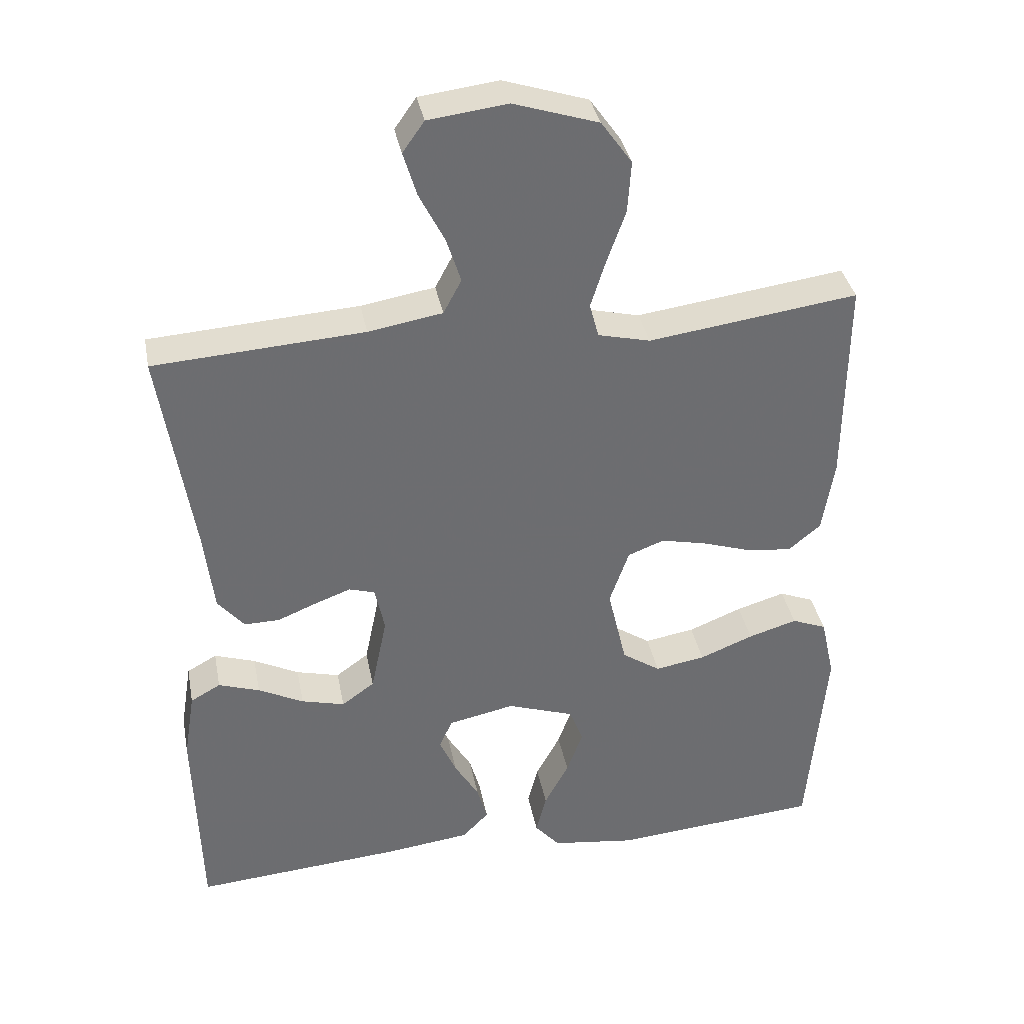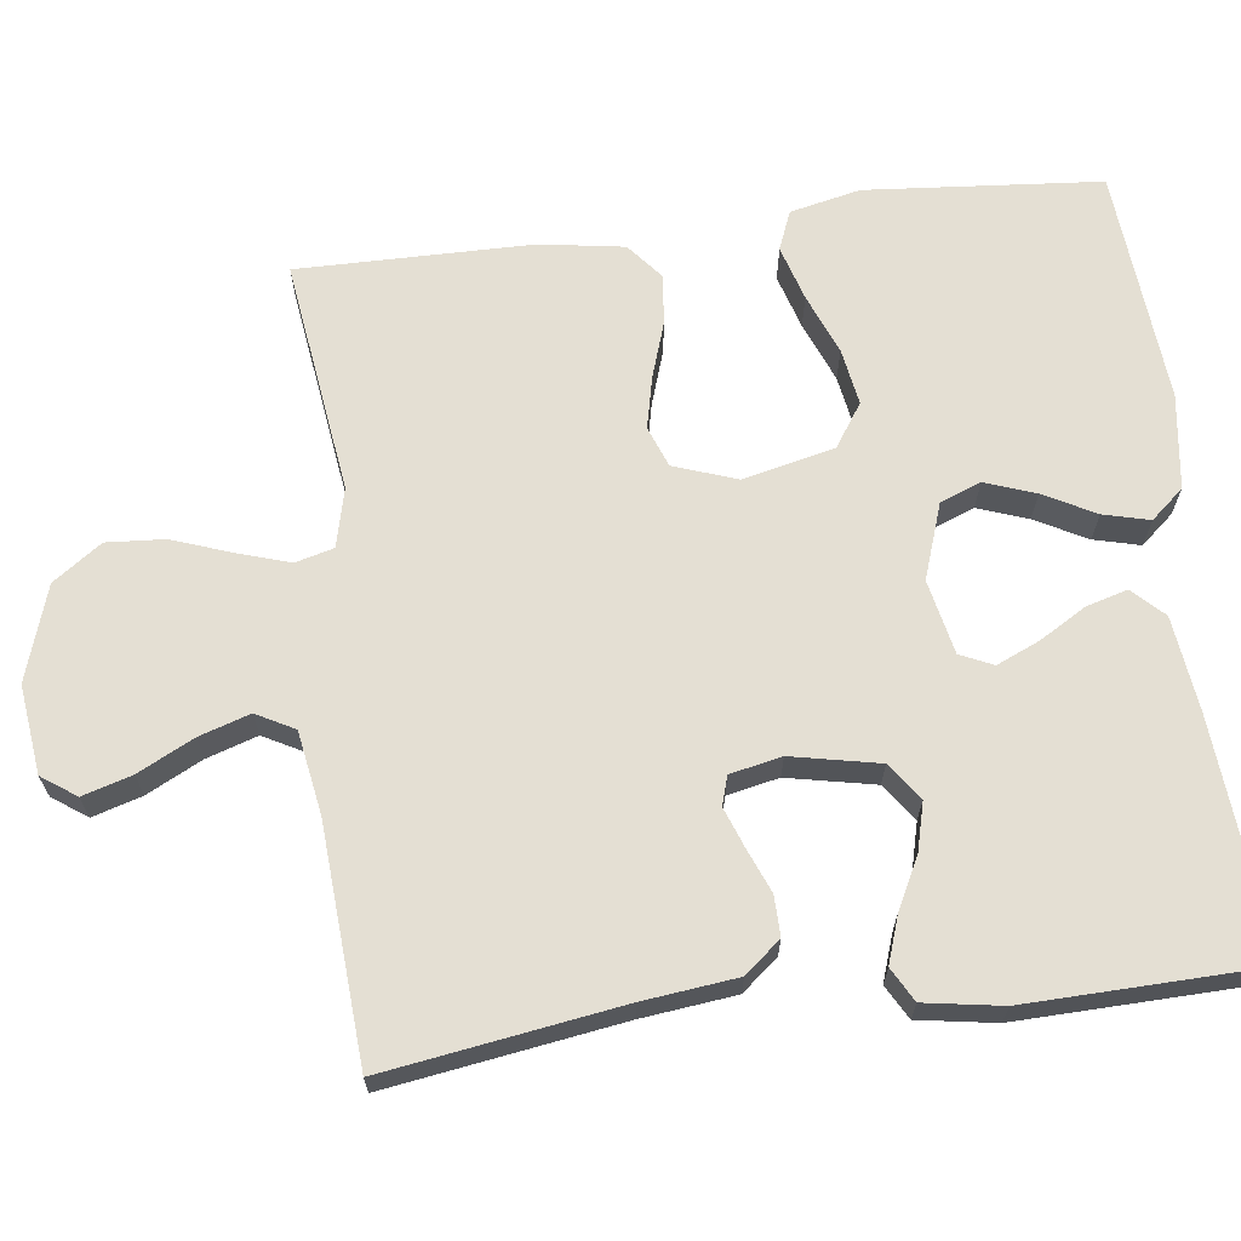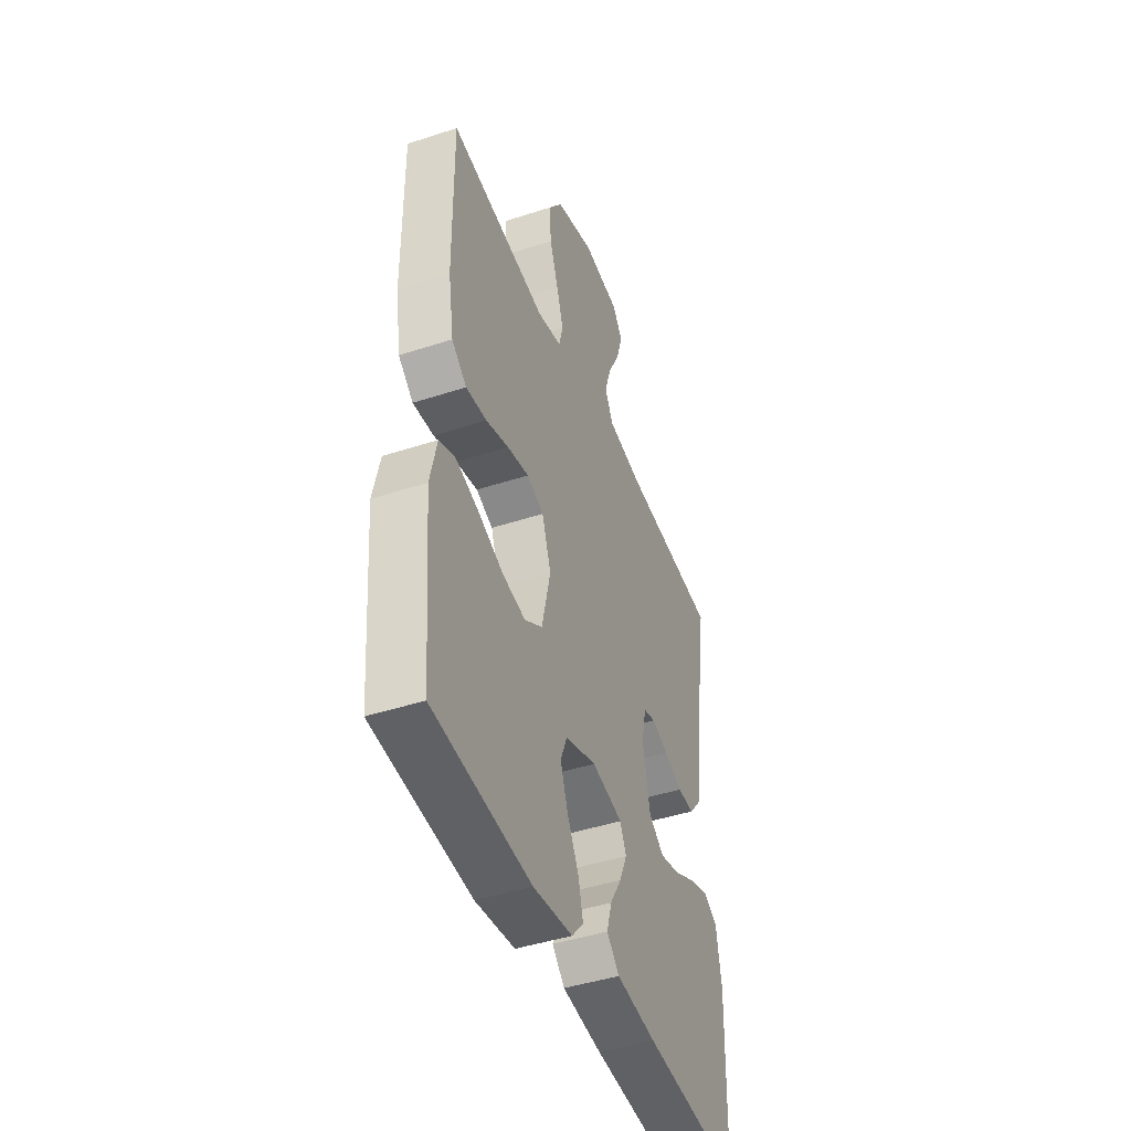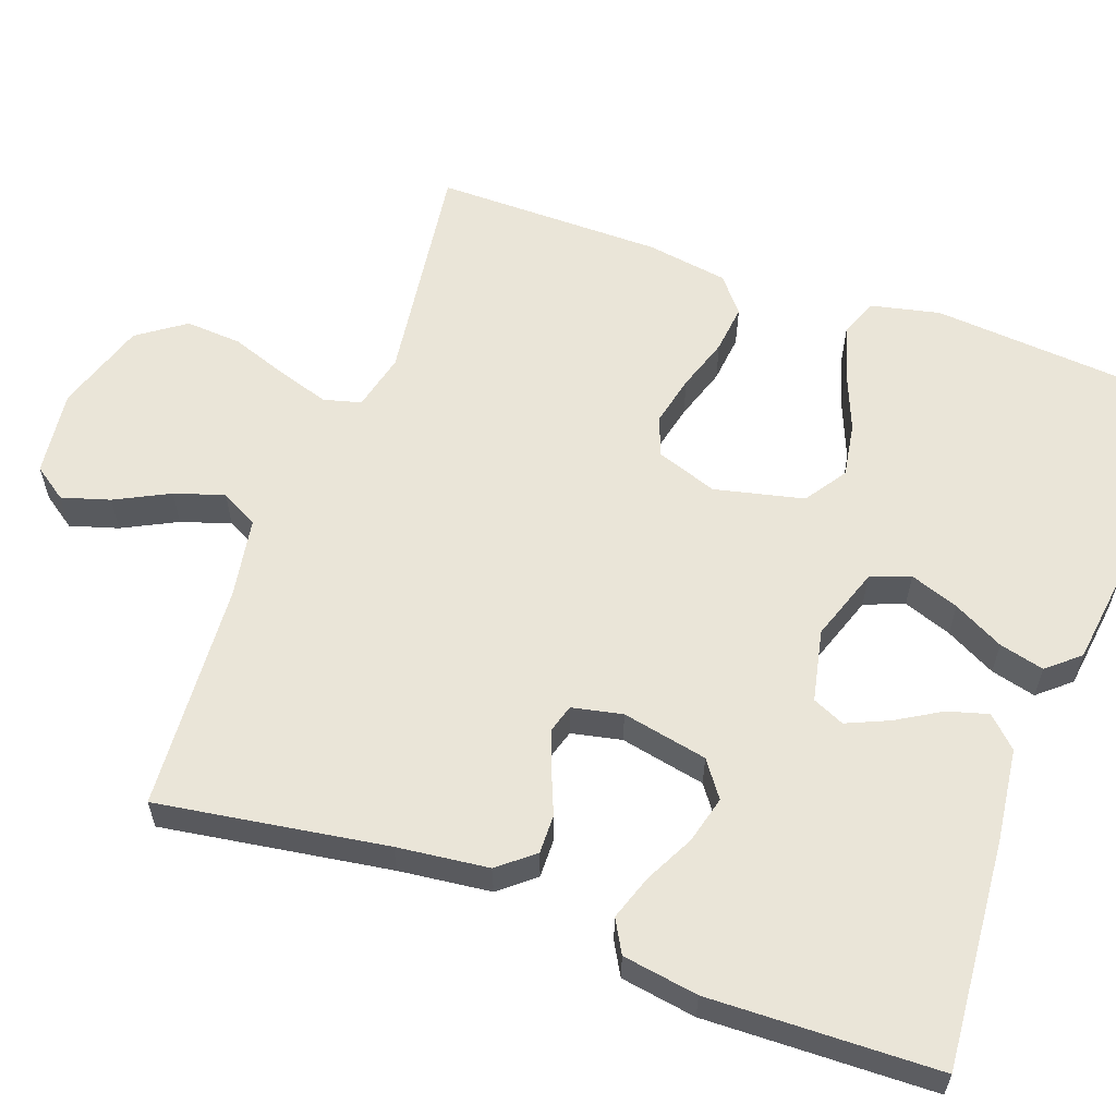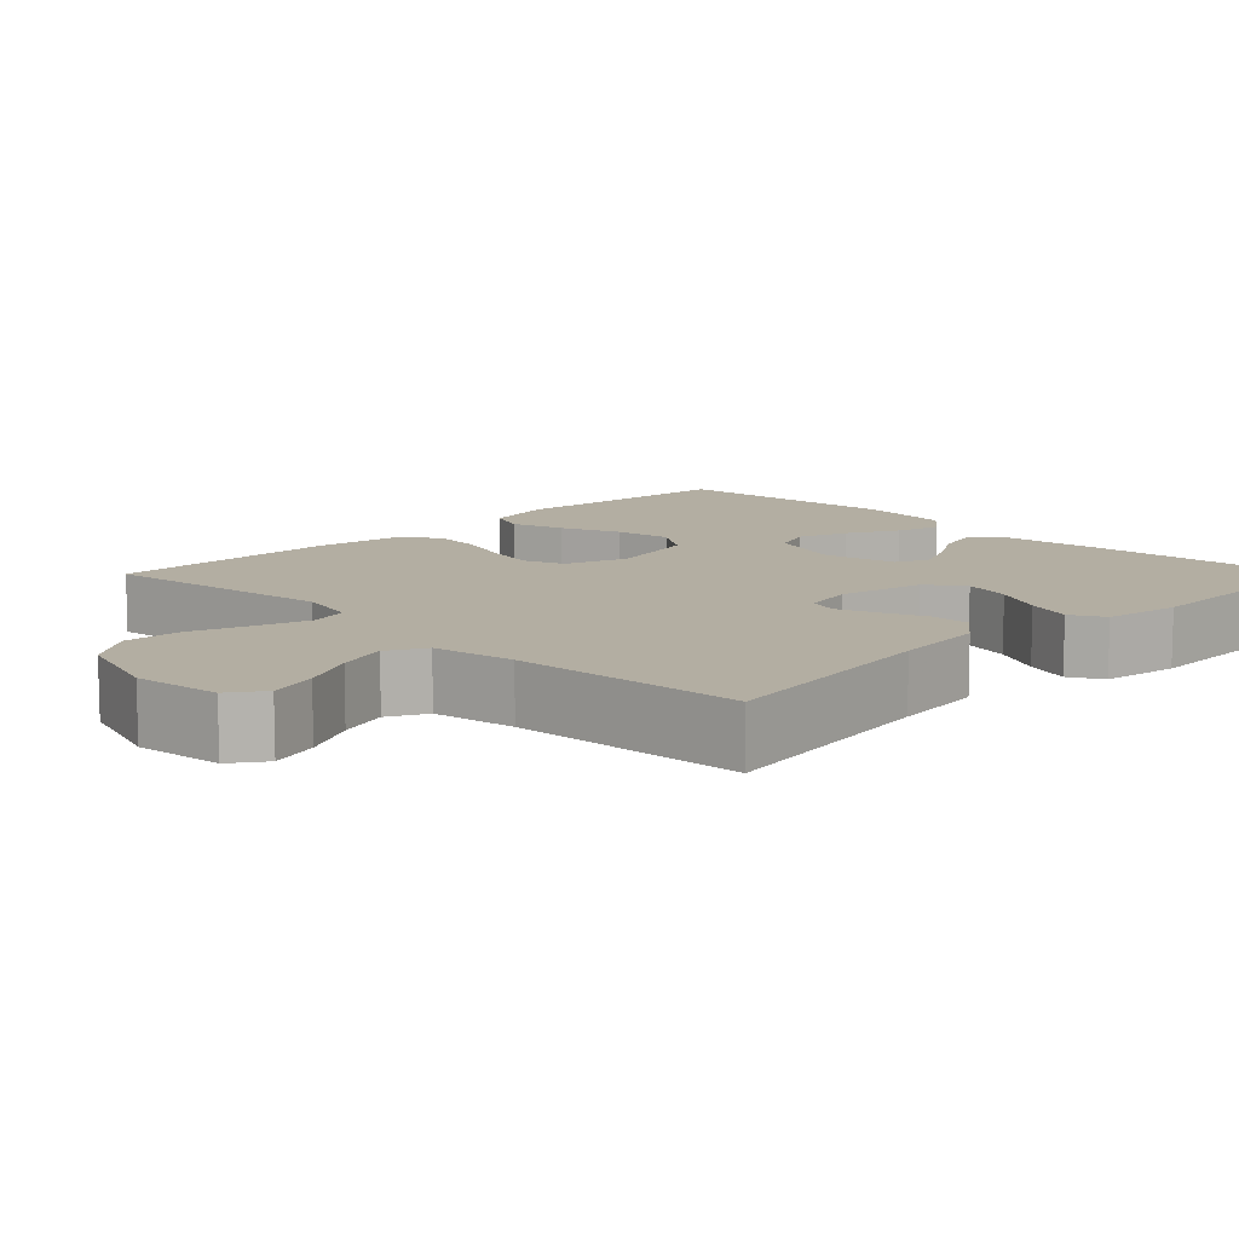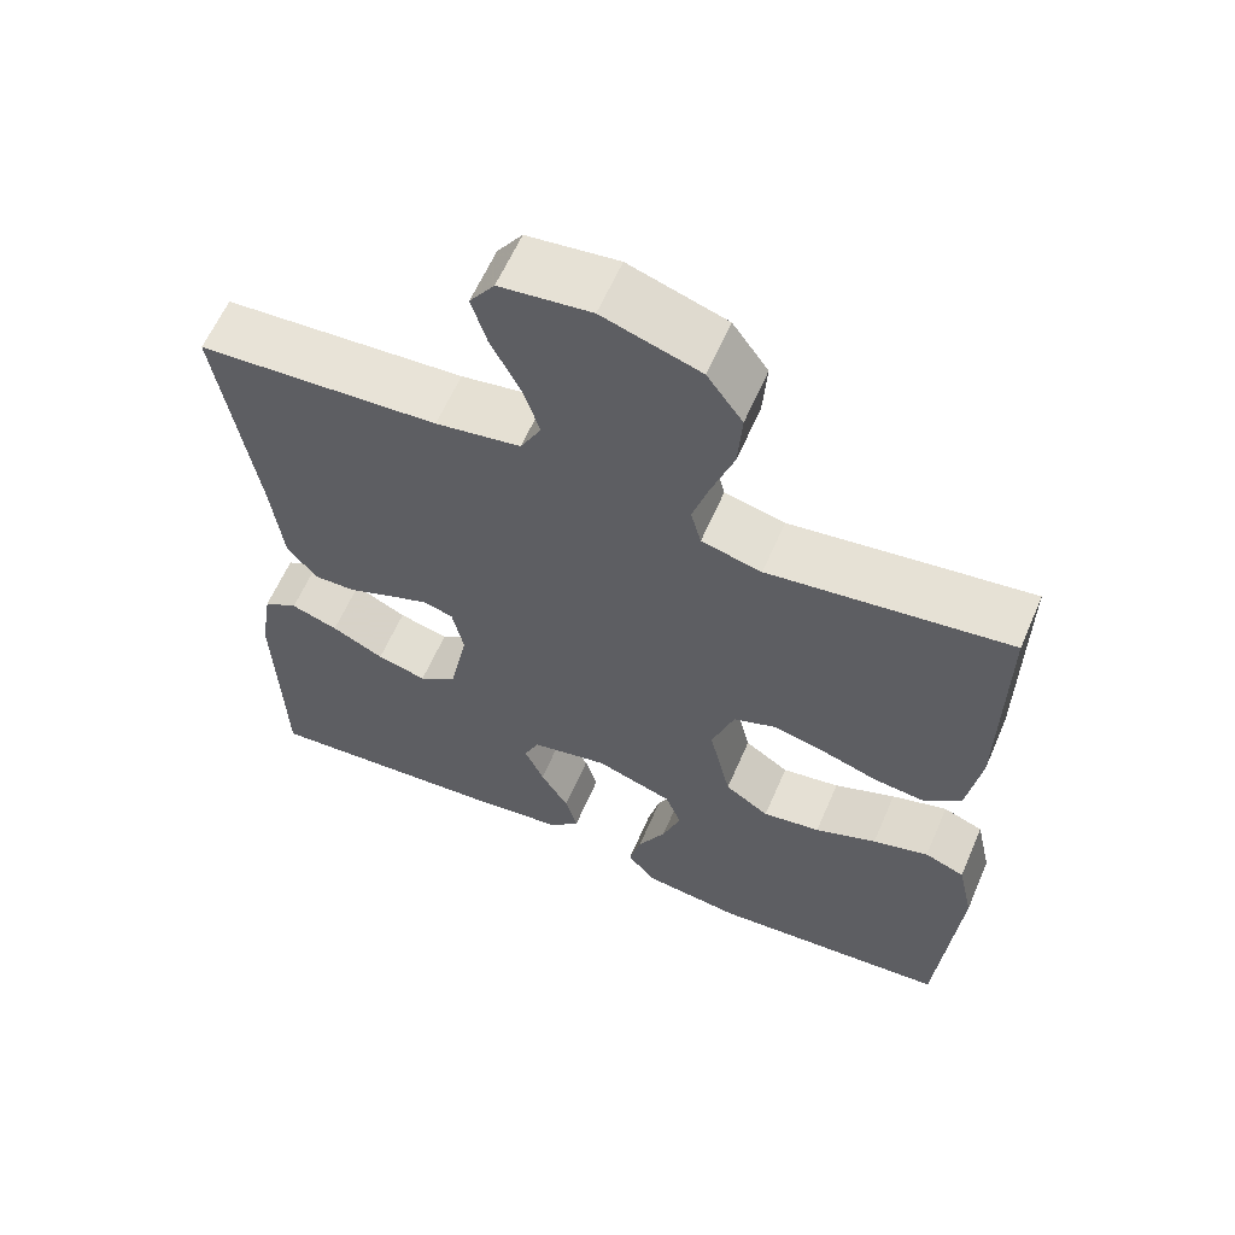
<metadata>
{"format":"obj","ext":"obj","renderer":"f3d","projection":"perspective","resolution":1024,"background":"white","views":[{"elev":36.4,"azim":169.2,"up":"+Z"},{"elev":66.8,"azim":82.9,"up":"+Y"},{"elev":-44.6,"azim":-69.1,"up":"+Z"},{"elev":59.2,"azim":109.9,"up":"+Y"},{"elev":10.8,"azim":44.9,"up":"+Y"},{"elev":61.0,"azim":-156.7,"up":"+Z"}]}
</metadata>
<code>
v 0.5 0.07 -0.5
v 0.2 0.07 -0.476
v 0.078 0.07 -0.461
v 0.04 0.07 -0.422
v 0.055 0.07 -0.369
v 0.09 0.07 -0.31
v 0.114 0.07 -0.255
v 0.095 0.07 -0.213
v 0 0.07 -0.193
v -0.096 0.07 -0.226
v -0.116 0.07 -0.278
v -0.093 0.07 -0.342
v -0.058 0.07 -0.408
v -0.043 0.07 -0.467
v -0.079 0.07 -0.509
v -0.2 0.07 -0.525
v -0.5 0.07 -0.5
v -0.525 0.07 -0.2
v -0.505 0.07 -0.11
v -0.455 0.07 -0.09
v -0.385 0.07 -0.111
v -0.308 0.07 -0.142
v -0.236 0.07 -0.154
v -0.181 0.07 -0.117
v -0.154 0.07 0
v -0.182 0.07 0.08
v -0.234 0.07 0.1
v -0.301 0.07 0.085
v -0.371 0.07 0.062
v -0.435 0.07 0.055
v -0.481 0.07 0.093
v -0.498 0.07 0.2
v -0.5 0.07 0.5
v -0.2 0.07 0.459
v -0.125 0.07 0.477
v -0.112 0.07 0.526
v -0.133 0.07 0.593
v -0.16 0.07 0.669
v -0.165 0.07 0.743
v -0.121 0.07 0.805
v 0 0.07 0.844
v 0.113 0.07 0.83
v 0.144 0.07 0.786
v 0.125 0.07 0.723
v 0.089 0.07 0.652
v 0.068 0.07 0.587
v 0.094 0.07 0.538
v 0.2 0.07 0.52
v 0.5 0.07 0.5
v 0.454 0.07 0.2
v 0.44 0.07 0.08
v 0.402 0.07 0.034
v 0.351 0.07 0.035
v 0.295 0.07 0.058
v 0.244 0.07 0.077
v 0.207 0.07 0.066
v 0.193 0.07 0
v 0.216 0.07 -0.112
v 0.263 0.07 -0.146
v 0.325 0.07 -0.13
v 0.39 0.07 -0.097
v 0.449 0.07 -0.077
v 0.492 0.07 -0.101
v 0.508 0.07 -0.2
v 0.5 0 -0.5
v 0.2 0 -0.476
v 0.078 0 -0.461
v 0.04 0 -0.422
v 0.055 0 -0.369
v 0.09 0 -0.31
v 0.114 0 -0.255
v 0.095 0 -0.213
v 0 0 -0.193
v -0.096 0 -0.226
v -0.116 0 -0.278
v -0.093 0 -0.342
v -0.058 0 -0.408
v -0.043 0 -0.467
v -0.079 0 -0.509
v -0.2 0 -0.525
v -0.5 0 -0.5
v -0.525 0 -0.2
v -0.505 0 -0.11
v -0.455 0 -0.09
v -0.385 0 -0.111
v -0.308 0 -0.142
v -0.236 0 -0.154
v -0.181 0 -0.117
v -0.154 0 0
v -0.182 0 0.08
v -0.234 0 0.1
v -0.301 0 0.085
v -0.371 0 0.062
v -0.435 0 0.055
v -0.481 0 0.093
v -0.498 0 0.2
v -0.5 0 0.5
v -0.2 0 0.459
v -0.125 0 0.477
v -0.112 0 0.526
v -0.133 0 0.593
v -0.16 0 0.669
v -0.165 0 0.743
v -0.121 0 0.805
v 0 0 0.844
v 0.113 0 0.83
v 0.144 0 0.786
v 0.125 0 0.723
v 0.089 0 0.652
v 0.068 0 0.587
v 0.094 0 0.538
v 0.2 0 0.52
v 0.5 0 0.5
v 0.454 0 0.2
v 0.44 0 0.08
v 0.402 0 0.034
v 0.351 0 0.035
v 0.295 0 0.058
v 0.244 0 0.077
v 0.207 0 0.066
v 0.193 0 0
v 0.216 0 -0.112
v 0.263 0 -0.146
v 0.325 0 -0.13
v 0.39 0 -0.097
v 0.449 0 -0.077
v 0.492 0 -0.101
v 0.508 0 -0.2
f 4 5 6
f 3 4 6
f 2 3 6
f 1 2 6
f 64 1 6
f 63 64 6
f 62 63 6
f 61 62 6
f 60 61 6
f 59 60 6 7
f 58 59 7 8
f 57 58 8 9
f 56 57 9 10
f 52 53 54
f 51 52 54
f 50 51 54
f 50 54 55
f 49 50 55
f 48 49 55
f 47 48 55 56
f 43 44 45
f 42 43 45
f 41 42 45
f 40 41 45
f 39 40 45
f 38 39 45
f 37 38 45
f 36 37 45 46
f 47 56 10
f 46 47 10
f 36 46 10
f 35 36 10
f 32 33 34
f 31 32 34
f 30 31 34
f 29 30 34
f 28 29 34
f 20 21 22
f 19 20 22
f 18 19 22
f 17 18 22
f 16 17 22
f 15 16 22
f 14 15 22
f 13 14 22
f 12 13 22
f 11 12 22 23
f 10 11 23 24
f 27 28 34 35
f 26 27 35
f 25 26 35
f 25 35 10
f 10 24 25
f 70 69 68
f 70 68 67
f 70 67 66
f 70 66 65
f 70 65 128
f 70 128 127
f 70 127 126
f 70 126 125
f 70 125 124
f 71 70 124 123
f 72 71 123 122
f 73 72 122 121
f 74 73 121 120
f 118 117 116
f 118 116 115
f 118 115 114
f 119 118 114
f 119 114 113
f 119 113 112
f 120 119 112 111
f 109 108 107
f 109 107 106
f 109 106 105
f 109 105 104
f 109 104 103
f 109 103 102
f 109 102 101
f 110 109 101 100
f 74 120 111
f 74 111 110
f 74 110 100
f 74 100 99
f 98 97 96
f 98 96 95
f 98 95 94
f 98 94 93
f 98 93 92
f 86 85 84
f 86 84 83
f 86 83 82
f 86 82 81
f 86 81 80
f 86 80 79
f 86 79 78
f 86 78 77
f 86 77 76
f 87 86 76 75
f 88 87 75 74
f 99 98 92 91
f 99 91 90
f 99 90 89
f 74 99 89
f 89 88 74
f 1 65 66 2
f 2 66 67 3
f 3 67 68 4
f 4 68 69 5
f 5 69 70 6
f 6 70 71 7
f 7 71 72 8
f 8 72 73 9
f 9 73 74 10
f 10 74 75 11
f 11 75 76 12
f 12 76 77 13
f 13 77 78 14
f 14 78 79 15
f 15 79 80 16
f 16 80 81 17
f 17 81 82 18
f 18 82 83 19
f 19 83 84 20
f 20 84 85 21
f 21 85 86 22
f 22 86 87 23
f 23 87 88 24
f 24 88 89 25
f 25 89 90 26
f 26 90 91 27
f 27 91 92 28
f 28 92 93 29
f 29 93 94 30
f 30 94 95 31
f 31 95 96 32
f 32 96 97 33
f 33 97 98 34
f 34 98 99 35
f 35 99 100 36
f 36 100 101 37
f 37 101 102 38
f 38 102 103 39
f 39 103 104 40
f 40 104 105 41
f 41 105 106 42
f 42 106 107 43
f 43 107 108 44
f 44 108 109 45
f 45 109 110 46
f 46 110 111 47
f 47 111 112 48
f 48 112 113 49
f 49 113 114 50
f 50 114 115 51
f 51 115 116 52
f 52 116 117 53
f 53 117 118 54
f 54 118 119 55
f 55 119 120 56
f 56 120 121 57
f 57 121 122 58
f 58 122 123 59
f 59 123 124 60
f 60 124 125 61
f 61 125 126 62
f 62 126 127 63
f 63 127 128 64
f 64 128 65 1

</code>
